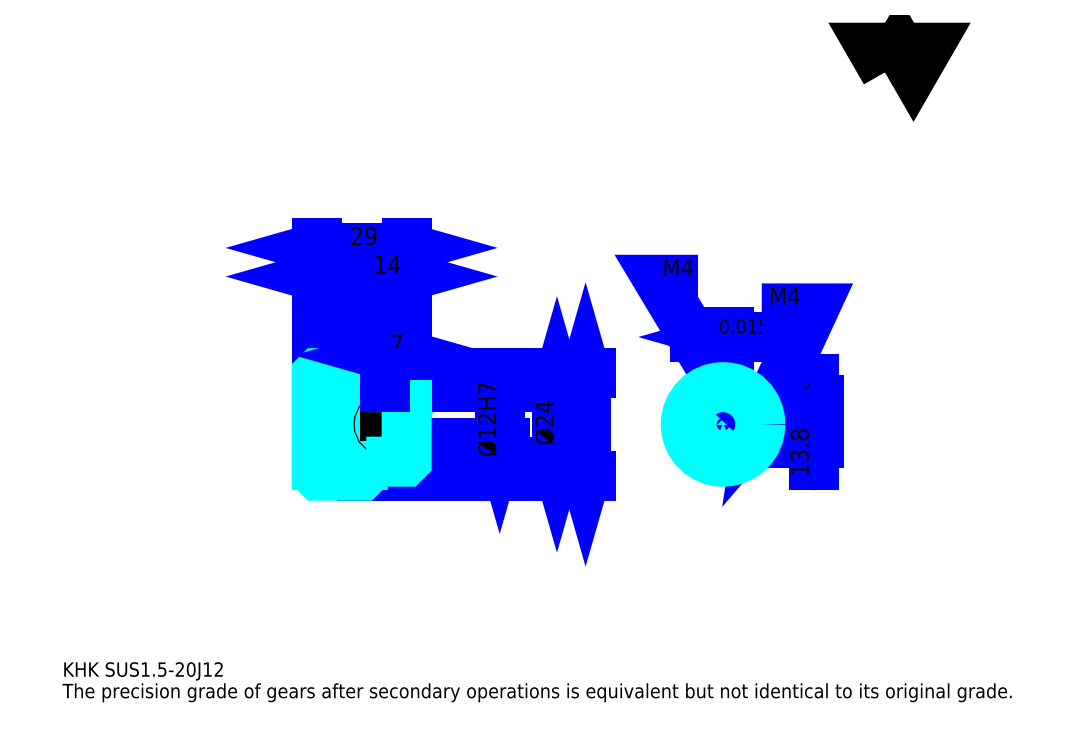
<metadata>
{"format":"dxf","ext":"dxf","renderer":"ezdxf+matplotlib","layout":"modelspace","background":"white","min_lineweight":24,"dpi":150}
</metadata>
<code>
0
SECTION
2
ENTITIES
0
TEXT
8
0
10
11.52
20
12.67
40
4.609
41
1
1
KHK SUS1.5-20J12
7
KANJI
50
0
51
0
0
TEXT
8
0
10
11.52
20
5.761
40
4.609
41
1
1
The precision grade of gears after secondary operations is equivalent but not identical to its original grade.
7
KANJI
50
0
51
0
0
TEXT
8
0
10
11.52
20
207.4
40
5.185
41
1
1

7
KANJI
50
0
51
0
0
POLYLINE
8
0
66
     1
70
     2
0
VERTEX
8
0
10
276.5
20
207.4
0
VERTEX
8
0
10
272
20
215.2
0
VERTEX
8
0
10
290
20
215.2
0
VERTEX
8
0
10
285.5
20
207.4
0
VERTEX
8
0
10
281
20
215.2
0
VERTEX
8
0
10
276.5
20
207.4
0
SEQEND
0
LINE
8
0
10
179.9
20
110.4
11
179.9
21
77.4
0
POLYLINE
8
0
66
     1
70
     2
0
VERTEX
8
0
10
181.1
20
106.4
0
VERTEX
8
0
10
179.9
20
110.4
0
VERTEX
8
0
10
178.8
20
106.4
0
SEQEND
0
POLYLINE
8
0
66
     1
70
     2
0
VERTEX
8
0
10
178.8
20
81.43
0
VERTEX
8
0
10
179.9
20
77.4
0
VERTEX
8
0
10
181.1
20
81.43
0
SEQEND
0
LINE
8
0
10
122.3
20
110.4
11
181.7
21
110.4
0
LINE
8
0
10
122.3
20
77.4
11
181.7
21
77.4
0
TEXT
8
0
10
178.8
20
87.13
40
5.761
41
1
1
%%c33
7
KANJI
50
90
51
0
0
LINE
8
DASHDOT
10
89.87
20
108.9
11
111.8
21
108.9
0
LINE
8
DASHDOT
10
89.87
20
78.9
11
111.8
21
78.9
0
LINE
8
DASHDOT
10
89.87
20
93.9
11
125.8
21
93.9
0
LINE
8
0
10
108.3
20
109.9
11
108.3
21
110.4
0
LINE
8
0
10
93.33
20
109.9
11
93.33
21
110.4
0
LINE
8
0
10
109.3
20
105.9
11
122.3
21
105.9
0
LINE
8
0
10
109.3
20
81.9
11
122.3
21
81.9
0
LINE
8
0
10
107.8
20
110.4
11
122.3
21
110.4
0
LINE
8
0
10
107.8
20
77.4
11
122.3
21
77.4
0
LINE
8
0
10
93.33
20
107
11
108.3
21
107
0
LINE
8
0
10
93.33
20
80.78
11
108.3
21
80.78
0
LINE
8
0
10
121.8
20
87.9
11
122.3
21
87.4
0
LINE
8
0
10
121.8
20
99.9
11
122.3
21
100.4
0
LINE
8
0
10
93.83
20
99.9
11
93.83
21
87.9
0
POLYLINE
8
0
66
     1
70
     2
0
VERTEX
8
0
10
93.33
20
87.4
0
VERTEX
8
0
10
93.83
20
87.9
0
VERTEX
8
0
10
121.8
20
87.9
0
VERTEX
8
0
10
121.8
20
99.9
0
VERTEX
8
0
10
93.83
20
99.9
0
VERTEX
8
0
10
93.33
20
100.4
0
SEQEND
0
ARC
8
0
10
109.3
20
106.9
40
1
50
180
51
270
0
ARC
8
0
10
109.3
20
80.9
40
1
50
90
51
180
0
LINE
8
0
10
122.3
20
105.4
11
122.3
21
110.4
0
LINE
8
0
10
93.33
20
141.5
11
108.3
21
141.5
0
POLYLINE
8
0
66
     1
70
     2
0
VERTEX
8
0
10
97.36
20
142.7
0
VERTEX
8
0
10
93.33
20
141.5
0
VERTEX
8
0
10
97.36
20
140.4
0
SEQEND
0
POLYLINE
8
0
66
     1
70
     2
0
VERTEX
8
0
10
104.3
20
140.4
0
VERTEX
8
0
10
108.3
20
141.5
0
VERTEX
8
0
10
104.3
20
142.7
0
SEQEND
0
LINE
8
0
10
108.3
20
110.4
11
108.3
21
143.2
0
TEXT
8
0
10
97.08
20
142.4
40
5.761
41
1
1
15
7
KANJI
50
0
51
0
0
LINE
8
0
10
93.33
20
150.7
11
122.3
21
150.7
0
POLYLINE
8
0
66
     1
70
     2
0
VERTEX
8
0
10
97.36
20
151.9
0
VERTEX
8
0
10
93.33
20
150.7
0
VERTEX
8
0
10
97.36
20
149.6
0
SEQEND
0
POLYLINE
8
0
66
     1
70
     2
0
VERTEX
8
0
10
118.3
20
149.6
0
VERTEX
8
0
10
122.3
20
150.7
0
VERTEX
8
0
10
118.3
20
151.9
0
SEQEND
0
LINE
8
0
10
93.33
20
110.4
11
93.33
21
152.5
0
LINE
8
0
10
122.3
20
110.4
11
122.3
21
152.5
0
TEXT
8
0
10
104.1
20
151.6
40
5.761
41
1
1
29
7
KANJI
50
0
51
0
0
LINE
8
0
10
108.3
20
141.5
11
122.3
21
141.5
0
POLYLINE
8
0
66
     1
70
     2
0
VERTEX
8
0
10
112.4
20
142.7
0
VERTEX
8
0
10
108.3
20
141.5
0
VERTEX
8
0
10
112.4
20
140.4
0
SEQEND
0
POLYLINE
8
0
66
     1
70
     2
0
VERTEX
8
0
10
118.3
20
140.4
0
VERTEX
8
0
10
122.3
20
141.5
0
VERTEX
8
0
10
118.3
20
142.7
0
SEQEND
0
TEXT
8
0
10
111.6
20
142.4
40
5.761
41
1
1
14
7
KANJI
50
0
51
0
0
LINE
8
0
10
170.7
20
105.9
11
170.7
21
81.9
0
POLYLINE
8
0
66
     1
70
     2
0
VERTEX
8
0
10
171.9
20
101.9
0
VERTEX
8
0
10
170.7
20
105.9
0
VERTEX
8
0
10
169.6
20
101.9
0
SEQEND
0
POLYLINE
8
0
66
     1
70
     2
0
VERTEX
8
0
10
169.6
20
85.93
0
VERTEX
8
0
10
170.7
20
81.9
0
VERTEX
8
0
10
171.9
20
85.93
0
SEQEND
0
LINE
8
0
10
122.3
20
105.9
11
172.4
21
105.9
0
LINE
8
0
10
122.3
20
81.9
11
172.4
21
81.9
0
TEXT
8
0
10
169.6
20
87.13
40
5.761
41
1
1
%%c24
7
KANJI
50
90
51
0
0
LINE
8
DASHDOT
10
224.2
20
111.7
11
224.2
21
78.45
0
LINE
8
DASHDOT
10
208.7
20
93.9
11
239.7
21
93.9
0
LINE
8
0
10
233.1
20
122
11
215.3
21
122
0
POLYLINE
8
0
66
     1
70
     2
0
VERTEX
8
0
10
218.2
20
120.9
0
VERTEX
8
0
10
222.2
20
122
0
VERTEX
8
0
10
218.2
20
123.2
0
SEQEND
0
POLYLINE
8
0
66
     1
70
     2
0
VERTEX
8
0
10
230.2
20
123.2
0
VERTEX
8
0
10
226.2
20
122
0
VERTEX
8
0
10
230.2
20
120.9
0
SEQEND
0
LINE
8
0
10
222.2
20
101.7
11
222.2
21
123.8
0
LINE
8
0
10
226.2
20
101.7
11
226.2
21
123.8
0
TEXT
8
0
10
212.3
20
123.2
40
5.761
41
1
1
4
7
KANJI
50
0
51
0
0
TEXT
8
0
10
218
20
123.2
40
4.609
41
1
1
%%p0.015
7
KANJI
50
0
51
0
0
LINE
8
0
10
253.5
20
80.99
11
253.5
21
108.6
0
POLYLINE
8
0
66
     1
70
     2
0
VERTEX
8
0
10
252.3
20
105.7
0
VERTEX
8
0
10
253.5
20
101.7
0
VERTEX
8
0
10
254.6
20
105.7
0
SEQEND
0
POLYLINE
8
0
66
     1
70
     2
0
VERTEX
8
0
10
254.6
20
83.87
0
VERTEX
8
0
10
253.5
20
87.9
0
VERTEX
8
0
10
252.3
20
83.87
0
SEQEND
0
LINE
8
0
10
226.2
20
101.7
11
255.2
21
101.7
0
LINE
8
0
10
224.2
20
87.9
11
255.2
21
87.9
0
TEXT
8
0
10
251.8
20
77
40
5.761
41
1
1
13.8
7
KANJI
50
90
51
0
0
TEXT
8
0
10
252.1
20
101.9
40
2.88
41
1
1

7
KANJI
50
90
51
0
0
TEXT
8
0
10
248.5
20
101.9
40
2.88
41
1
1
+
7
KANJI
50
90
51
0
0
TEXT
8
0
10
252.1
20
105.2
40
2.88
41
1
1
0
7
KANJI
50
90
51
0
0
TEXT
8
0
10
248.5
20
105.2
40
2.88
41
1
1
0.1
7
KANJI
50
90
51
0
0
ARC
8
0
10
224.2
20
93.9
40
6
50
109.5
51
70.53
0
POLYLINE
8
0
66
     1
70
     2
0
VERTEX
8
0
10
226.2
20
99.56
0
VERTEX
8
0
10
226.2
20
101.7
0
VERTEX
8
0
10
222.2
20
101.7
0
VERTEX
8
0
10
222.2
20
99.56
0
SEQEND
0
LINE
8
0
10
93.33
20
101.7
11
122.3
21
101.7
0
POLYLINE
8
DASHDOT
66
     1
70
     2
0
VERTEX
8
DASHDOT
10
115.3
20
109.4
0
VERTEX
8
DASHDOT
10
115.3
20
98.25
0
SEQEND
0
POLYLINE
8
0
66
     1
70
     2
0
VERTEX
8
0
10
117.3
20
105.9
0
VERTEX
8
0
10
117.3
20
101.7
0
SEQEND
0
POLYLINE
8
0
66
     1
70
     2
0
VERTEX
8
0
10
113.3
20
105.9
0
VERTEX
8
0
10
113.3
20
101.7
0
SEQEND
0
POLYLINE
8
0
66
     1
70
     2
0
VERTEX
8
0
10
116.9
20
105.9
0
VERTEX
8
0
10
116.9
20
101.7
0
SEQEND
0
POLYLINE
8
0
66
     1
70
     2
0
VERTEX
8
0
10
113.7
20
105.9
0
VERTEX
8
0
10
113.7
20
101.7
0
SEQEND
0
POLYLINE
8
0
66
     1
70
     2
0
VERTEX
8
0
10
222.2
20
99.56
0
VERTEX
8
0
10
222.2
20
105.7
0
SEQEND
0
POLYLINE
8
0
66
     1
70
     2
0
VERTEX
8
0
10
226.2
20
99.56
0
VERTEX
8
0
10
226.2
20
105.7
0
SEQEND
0
POLYLINE
8
0
66
     1
70
     2
0
VERTEX
8
0
10
222.6
20
101.7
0
VERTEX
8
0
10
222.6
20
105.8
0
SEQEND
0
POLYLINE
8
0
66
     1
70
     2
0
VERTEX
8
0
10
225.8
20
101.7
0
VERTEX
8
0
10
225.8
20
105.8
0
SEQEND
0
POLYLINE
8
0
66
     1
70
     2
0
VERTEX
8
0
10
224.2
20
105.9
0
VERTEX
8
0
10
203.5
20
140.5
0
VERTEX
8
0
10
216.1
20
140.5
0
SEQEND
0
POLYLINE
8
0
66
     1
70
     2
0
VERTEX
8
0
10
221.1
20
108.8
0
VERTEX
8
0
10
224.2
20
105.9
0
VERTEX
8
0
10
223.1
20
110
0
SEQEND
0
TEXT
8
0
10
204.6
20
141.6
40
5.53
41
1
1
M4
7
KANJI
50
0
51
0
0
CIRCLE
8
0
10
115.3
20
93.9
40
2
0
CIRCLE
8
0
10
115.3
20
93.9
40
1.62
0
POLYLINE
8
DASHDOT
66
     1
70
     2
0
VERTEX
8
DASHDOT
10
109.9
20
93.9
0
VERTEX
8
DASHDOT
10
120.8
20
93.9
0
SEQEND
0
POLYLINE
8
DASHDOT
66
     1
70
     2
0
VERTEX
8
DASHDOT
10
115.3
20
88.45
0
VERTEX
8
DASHDOT
10
115.3
20
99.36
0
SEQEND
0
LINE
8
DASHDOT
10
115.3
20
105.9
11
115.3
21
93.9
0
LINE
8
0
10
115.3
20
105.9
11
115.3
21
110.4
0
POLYLINE
8
0
66
     1
70
     2
0
VERTEX
8
0
10
229.9
20
95.9
0
VERTEX
8
0
10
236
20
95.9
0
SEQEND
0
POLYLINE
8
0
66
     1
70
     2
0
VERTEX
8
0
10
229.9
20
91.9
0
VERTEX
8
0
10
236
20
91.9
0
SEQEND
0
POLYLINE
8
0
66
     1
70
     2
0
VERTEX
8
0
10
230
20
95.52
0
VERTEX
8
0
10
236.1
20
95.52
0
SEQEND
0
POLYLINE
8
0
66
     1
70
     2
0
VERTEX
8
0
10
230
20
92.28
0
VERTEX
8
0
10
236.1
20
92.28
0
SEQEND
0
POLYLINE
8
0
66
     1
70
     2
0
VERTEX
8
0
10
236.2
20
93.9
0
VERTEX
8
0
10
253.5
20
131.2
0
VERTEX
8
0
10
236.7
20
131.2
0
SEQEND
0
POLYLINE
8
0
66
     1
70
     2
0
VERTEX
8
0
10
236.8
20
98.05
0
VERTEX
8
0
10
236.2
20
93.9
0
VERTEX
8
0
10
238.9
20
97.08
0
SEQEND
0
TEXT
8
0
10
239
20
132.4
40
5.53
41
1
1
M4
7
KANJI
50
0
51
0
0
LINE
8
0
10
152.3
20
99.9
11
152.3
21
87.9
0
POLYLINE
8
0
66
     1
70
     2
0
VERTEX
8
0
10
151.1
20
91.93
0
VERTEX
8
0
10
152.3
20
87.9
0
VERTEX
8
0
10
153.4
20
91.93
0
SEQEND
0
LINE
8
0
10
122.3
20
87.9
11
154
21
87.9
0
TEXT
8
0
10
151.1
20
83.39
40
5.761
41
1
1
%%c12H7
7
KANJI
50
90
51
0
0
POLYLINE
8
0
66
     1
70
     2
0
VERTEX
8
0
10
93.33
20
87.4
0
VERTEX
8
0
10
93.33
20
77.9
0
VERTEX
8
0
10
93.83
20
77.4
0
VERTEX
8
0
10
107.8
20
77.4
0
VERTEX
8
0
10
108.3
20
77.9
0
VERTEX
8
0
10
108.3
20
80.9
0
SEQEND
0
POLYLINE
8
0
66
     1
70
     2
0
VERTEX
8
0
10
109.3
20
81.9
0
VERTEX
8
0
10
121.8
20
81.9
0
VERTEX
8
0
10
122.3
20
82.4
0
VERTEX
8
0
10
122.3
20
105.4
0
VERTEX
8
0
10
121.8
20
105.9
0
VERTEX
8
0
10
109.3
20
105.9
0
SEQEND
0
POLYLINE
8
0
66
     1
70
     2
0
VERTEX
8
0
10
108.3
20
106.9
0
VERTEX
8
0
10
108.3
20
109.9
0
VERTEX
8
0
10
107.8
20
110.4
0
VERTEX
8
0
10
93.83
20
110.4
0
VERTEX
8
0
10
93.33
20
109.9
0
VERTEX
8
0
10
93.33
20
87.4
0
SEQEND
0
CIRCLE
8
0
10
224.2
20
93.9
40
12
0
LINE
8
0
10
115.3
20
116.2
11
122.3
21
116.2
0
POLYLINE
8
0
66
     1
70
     2
0
VERTEX
8
0
10
119.4
20
117.3
0
VERTEX
8
0
10
115.3
20
116.2
0
VERTEX
8
0
10
119.4
20
115
0
SEQEND
0
POLYLINE
8
0
66
     1
70
     2
0
VERTEX
8
0
10
118.3
20
115
0
VERTEX
8
0
10
122.3
20
116.2
0
VERTEX
8
0
10
118.3
20
117.3
0
SEQEND
0
LINE
8
0
10
115.3
20
110.4
11
115.3
21
117.9
0
TEXT
8
0
10
117
20
117.1
40
5.761
41
1
1
7
7
KANJI
50
0
51
0
0
LINE
8
0
10
115.3
20
105.9
11
115.3
21
110.4
0
ENDSEC
0
EOF

</code>
